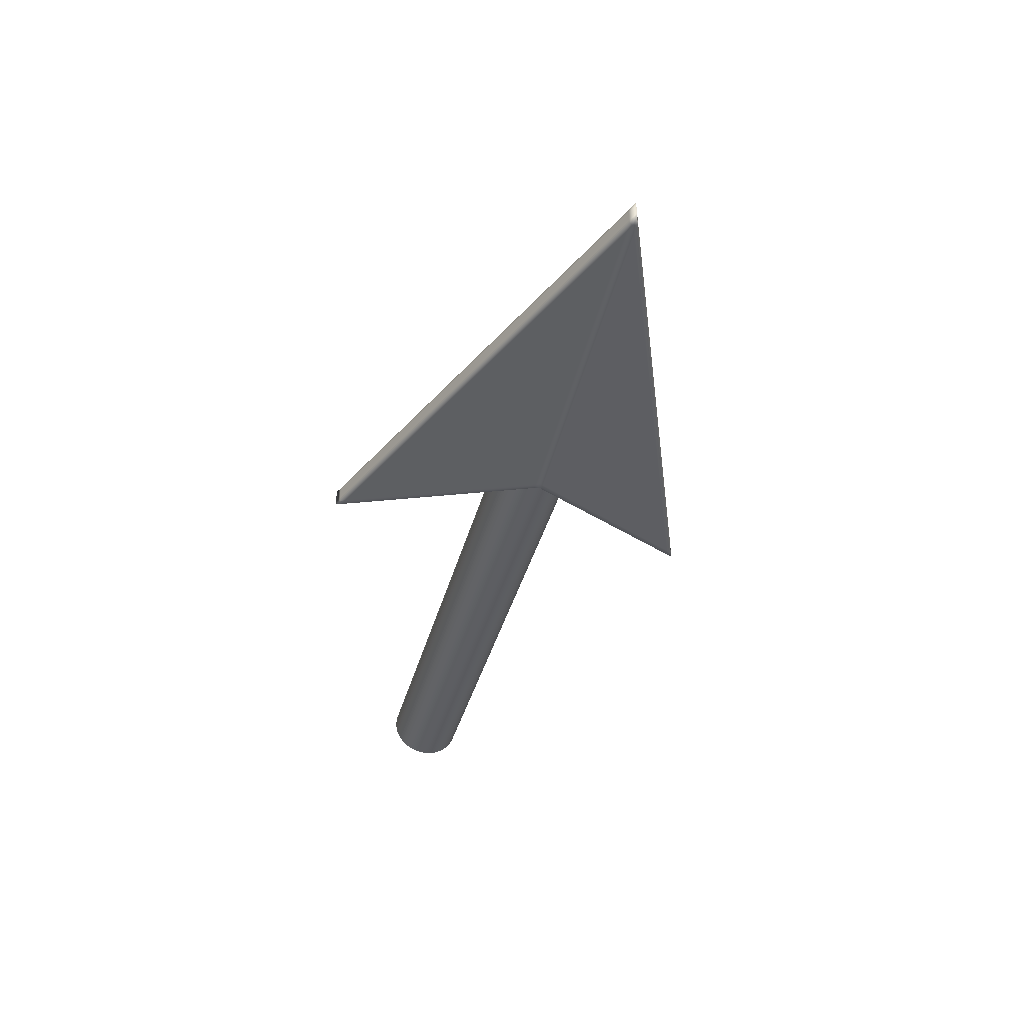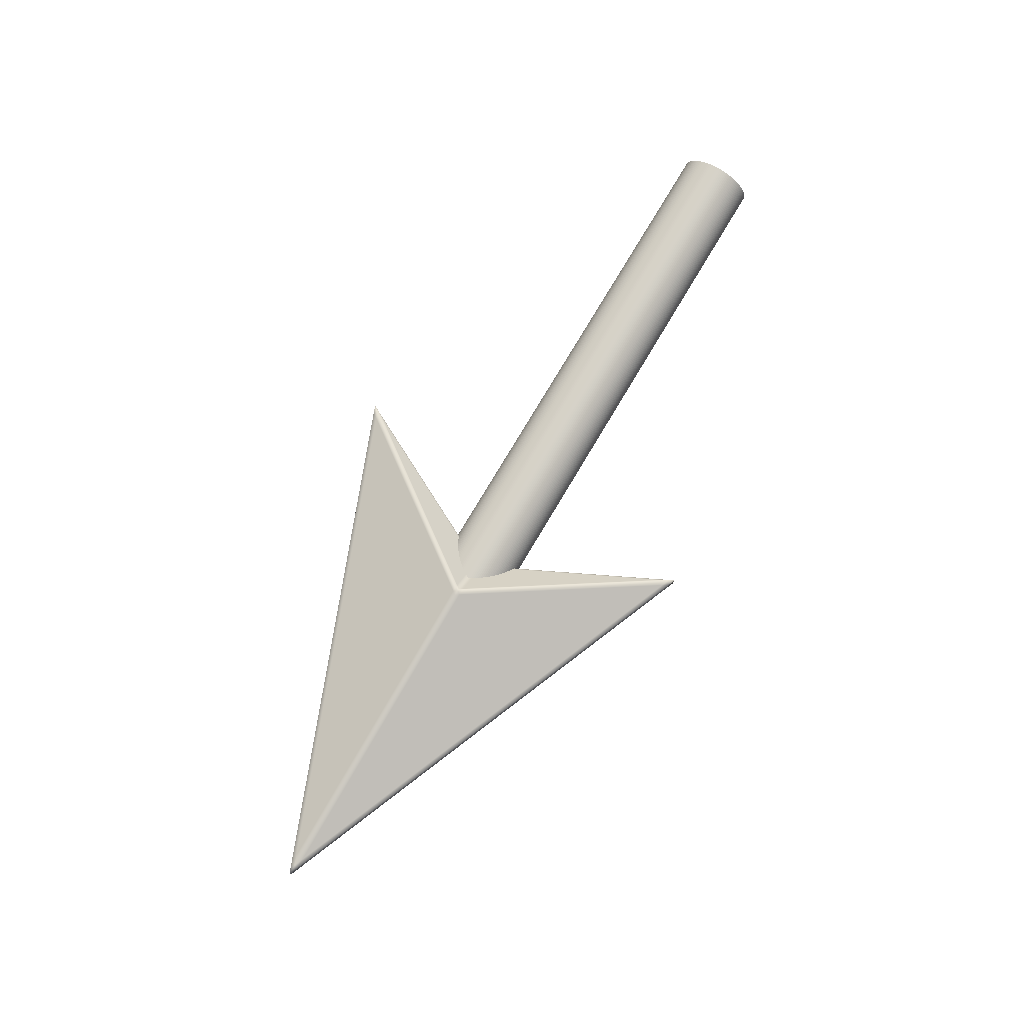
<metadata>
{"format":"obj","ext":"obj","renderer":"f3d","projection":"perspective","resolution":1024,"background":"white","views":[{"elev":-38.3,"azim":75.7,"up":"+Y"},{"elev":78.0,"azim":120.9,"up":"+Y"}]}
</metadata>
<code>
o arrow
v 18.37 2.51 -16.07
v 22.16 2.243 -15.37
v 23.69 1.81 -16.07
v 16.26 1.81 -19.04
v 17.09 1.803 -16.07
v 17.47 2.086 -15.81
v 17.54 2.307 -16.07
v 16.02 1.803 -18.21
v 16.96 1.292 -16.07
v 15.59 1.292 -18.81
v 15.59 0.7622 -18.81
v 16.96 0.7622 -16.07
v 62.84 1.81 -0.4125
v 46.17 4.006 -0.4125
v 46.82 4.055 0
v 63.85 1.813 0
v 25.13 1.806 0
v 27.04 3.948 0
v 26.79 3.901 -0.4125
v 24.92 1.803 -0.4125
v 63.97 0.7622 -0.4125
v 63.97 1.292 -0.4125
v 65 1.292 0
v 65 0.7622 0
v 17.79 2.587 -16.07
v 15.46 1.813 -19.36
v 29.5 6.201 -0.4125
v 28.92 6.278 -0.4125
v 29.21 6.375 0
v 29.8 6.297 0
v 15 1.292 -20
v 15 0.7622 -20
v 28.96 6.089 0
v 28.67 5.998 -0.4125
v 63.97 1.661 -0.4125
v 56.32 1.661 -3.472
v 55.19 1.81 -3.472
v 15.59 1.661 -18.81
v 16.96 1.661 -16.07
v 65 1.661 0
v 24.79 1.661 -0.4125
v 25 1.661 0
v 15.81 1.661 -19.68
v 15 1.661 -20
v 41.26 3.645 -3.472
v 27.32 5.48 -3.472
v 24.94 3.54 -3.472
v 23.39 1.803 -3.472
v 56.32 0.7622 -3.472
v 56.32 1.292 -3.472
v 23.26 1.661 -3.472
v 23.26 1.292 -3.472
v 24.79 1.292 -0.4125
v 26.74 5.557 -3.472
v 26.49 5.277 -3.472
v 40.9 1.661 -9.64
v 39.77 1.81 -9.64
v 22.94 4.027 -9.64
v 31.36 2.918 -9.64
v 20.31 1.803 -9.64
v 21.21 2.813 -9.64
v 24.82 0.7622 -16.07
v 24.82 1.292 -16.07
v 40.9 1.292 -9.64
v 40.9 0.7622 -9.64
v 20.18 1.292 -9.64
v 20.18 1.661 -9.64
v 22.36 4.103 -9.64
v 22.11 3.823 -9.64
v 24.82 1.661 -16.07
v 23.69 1.81 16.07
v 22.16 2.243 15.37
v 18.37 2.51 16.07
v 16.26 1.81 19.04
v 17.54 2.307 16.07
v 17.47 2.086 15.81
v 17.09 1.803 16.07
v 16.02 1.803 18.21
v 15.59 0.7622 18.81
v 15.59 1.292 18.81
v 16.96 1.292 16.07
v 16.96 0.7622 16.07
v 46.17 4.006 0.4125
v 62.84 1.81 0.4125
v 26.79 3.901 0.4125
v 24.92 1.803 0.4125
v 63.97 1.292 0.4125
v 63.97 0.7622 0.4125
v 17.79 2.587 16.07
v 15.46 1.812 19.36
v 29.5 6.201 0.4125
v 28.92 6.278 0.4125
v 15 1.292 20
v 15 0.7622 20
v 28.67 5.998 0.4125
v 55.19 1.81 3.472
v 56.32 1.661 3.472
v 63.97 1.661 0.4125
v 16.96 1.661 16.07
v 15.59 1.661 18.81
v 24.79 1.661 0.4125
v 15 1.661 20
v 15.81 1.661 19.68
v 41.26 3.645 3.472
v 27.32 5.48 3.472
v 24.94 3.54 3.472
v 23.39 1.803 3.472
v 56.32 1.292 3.472
v 23.26 0.7622 3.472
v 23.26 1.292 3.472
v 24.79 1.292 0.4125
v 24.79 0.7622 0.4125
v 26.74 5.557 3.472
v 26.49 5.277 3.472
v 39.77 1.81 9.64
v 40.9 1.661 9.64
v 23.26 1.661 3.472
v 31.36 2.918 9.64
v 22.94 4.027 9.64
v 21.21 2.813 9.64
v 20.31 1.803 9.64
v 24.82 1.661 16.07
v 24.82 1.292 16.07
v 40.9 1.292 9.64
v 20.18 1.292 9.64
v 20.18 0.7622 9.64
v 22.36 4.103 9.64
v 22.11 3.823 9.64
v 20.18 1.661 9.64
v 15.81 1.292 -19.68
v 25 1.292 0
v 15.81 1.292 19.68
v 23.69 -0.2857 -16.07
v 22.16 -0.7189 -15.37
v 18.37 -0.986 -16.07
v 16.26 -0.2857 -19.04
v 17.54 -0.7825 -16.07
v 17.47 -0.5617 -15.81
v 17.09 -0.279 -16.07
v 16.02 -0.279 -18.21
v 15.59 0.2425 -18.81
v 16.96 0.2425 -16.07
v 46.82 -2.531 0
v 46.17 -2.481 -0.4125
v 62.84 -0.2857 -0.4125
v 63.85 -0.2888 0
v 26.79 -2.376 -0.4125
v 27.04 -2.423 0
v 25.13 -0.282 0
v 24.92 -0.279 -0.4125
v 65 0.2425 0
v 63.97 0.2425 -0.4125
v 17.79 -1.062 -16.07
v 15.46 -0.2882 -19.36
v 29.5 -4.677 -0.4125
v 29.8 -4.773 0
v 29.21 -4.851 0
v 28.92 -4.753 -0.4125
v 15 0.2425 -20
v 28.96 -4.565 0
v 28.67 -4.473 -0.4125
v 55.19 -0.2857 -3.472
v 56.32 -0.1368 -3.472
v 63.97 -0.1368 -0.4125
v 16.96 -0.1368 -16.07
v 15.59 -0.1368 -18.81
v 65 -0.1368 0
v 25 -0.1368 0
v 24.79 -0.1368 -0.4125
v 15 -0.1368 -20
v 15.81 -0.1368 -19.68
v 41.26 -2.121 -3.472
v 27.32 -3.956 -3.472
v 24.94 -2.016 -3.472
v 23.39 -0.279 -3.472
v 56.32 0.2425 -3.472
v 23.26 0.7622 -3.472
v 23.26 0.2425 -3.472
v 24.79 0.2425 -0.4125
v 24.79 0.7622 -0.4125
v 26.74 -4.032 -3.472
v 26.49 -3.752 -3.472
v 39.77 -0.2857 -9.64
v 40.9 -0.1368 -9.64
v 23.26 -0.1368 -3.472
v 31.36 -1.394 -9.64
v 22.94 -2.502 -9.64
v 21.21 -1.289 -9.64
v 20.31 -0.279 -9.64
v 24.82 -0.1368 -16.07
v 24.82 0.2425 -16.07
v 40.9 0.2425 -9.64
v 20.18 0.2425 -9.64
v 20.18 0.7622 -9.64
v 22.36 -2.579 -9.64
v 22.11 -2.299 -9.64
v 20.18 -0.1368 -9.64
v 18.37 -0.986 16.07
v 22.16 -0.7189 15.37
v 23.69 -0.2857 16.07
v 16.26 -0.2857 19.04
v 17.09 -0.279 16.07
v 17.47 -0.5617 15.81
v 17.54 -0.7825 16.07
v 16.02 -0.279 18.21
v 16.96 0.2425 16.07
v 15.59 0.2425 18.81
v 62.84 -0.2857 0.4125
v 46.17 -2.481 0.4125
v 26.79 -2.376 0.4125
v 24.92 -0.279 0.4125
v 63.97 0.2425 0.4125
v 17.79 -1.062 16.07
v 15.46 -0.2882 19.36
v 29.5 -4.677 0.4125
v 28.92 -4.753 0.4125
v 15 0.2425 20
v 28.67 -4.473 0.4125
v 63.97 -0.1368 0.4125
v 56.32 -0.1368 3.472
v 55.19 -0.2857 3.472
v 15.59 -0.1368 18.81
v 16.96 -0.1368 16.07
v 24.79 -0.1368 0.4125
v 15.81 -0.1368 19.68
v 15 -0.1368 20
v 41.26 -2.121 3.472
v 27.32 -3.956 3.472
v 24.94 -2.016 3.472
v 23.39 -0.279 3.472
v 56.32 0.7622 3.472
v 56.32 0.2425 3.472
v 23.26 -0.1368 3.472
v 23.26 0.2425 3.472
v 24.79 0.2425 0.4125
v 26.74 -4.032 3.472
v 26.49 -3.752 3.472
v 40.9 -0.1368 9.64
v 39.77 -0.2857 9.64
v 22.94 -2.502 9.64
v 31.36 -1.394 9.64
v 20.31 -0.279 9.64
v 21.21 -1.289 9.64
v 24.82 0.7622 16.07
v 24.82 0.2425 16.07
v 40.9 0.2425 9.64
v 40.9 0.7622 9.64
v 20.18 0.2425 9.64
v 20.18 -0.1368 9.64
v 22.36 -2.579 9.64
v 22.11 -2.299 9.64
v 24.82 -0.1368 16.07
v 15.81 0.2425 -19.68
v 25 0.2425 0
v 15.81 0.2425 19.68
v 15.81 0.7622 -19.68
v 25 0.7622 0
v 15.81 0.7622 19.68
f 1 2 3 4
f 5 6 7 8
f 9 10 11 12
f 13 14 15 16
f 17 18 19 20
f 21 22 23 24
f 25 1 4 26
f 27 28 29 30
f 8 7 25 26
f 11 10 31 32
f 33 29 28 34
f 13 35 36 37
f 8 38 39 5
f 16 40 35 13
f 20 41 42 17
f 43 44 26 4
f 26 44 38 8
f 27 14 45 46
f 20 19 47 48
f 49 50 22 21
f 51 52 53 41
f 28 27 46 54
f 34 28 54 55
f 56 57 37 36
f 41 20 48 51
f 58 59 2 1
f 60 61 6 5
f 62 63 64 65
f 39 9 66 67
f 68 58 1 25
f 69 68 25 7
f 67 60 5 39
f 43 4 3 70
f 70 3 57 56
f 46 45 59 58
f 48 47 61 60
f 65 64 50 49
f 67 66 52 51
f 54 46 58 68
f 55 54 68 69
f 51 48 60 67
f 18 33 34 19
f 19 34 55 47
f 61 69 7 6
f 47 55 69 61
f 14 27 30 15
f 14 13 37 45
f 59 57 3 2
f 45 37 57 59
f 71 72 73 74
f 75 76 77 78
f 79 80 81 82
f 15 83 84 16
f 85 18 17 86
f 23 87 88 24
f 74 73 89 90
f 91 30 29 92
f 89 75 78 90
f 93 80 79 94
f 33 95 92 29
f 84 96 97 98
f 78 77 99 100
f 16 84 98 40
f 86 17 42 101
f 90 102 103 74
f 90 78 100 102
f 104 83 91 105
f 106 85 86 107
f 97 108 87 98
f 109 110 111 112
f 105 91 92 113
f 113 92 95 114
f 96 115 116 97
f 107 86 101 117
f 72 118 119 73
f 76 120 121 77
f 122 123 124 116
f 82 81 125 126
f 73 119 127 89
f 89 127 128 75
f 77 121 129 99
f 71 74 103 122
f 115 71 122 116
f 118 104 105 119
f 120 106 107 121
f 116 124 108 97
f 126 125 110 109
f 119 105 113 127
f 127 113 114 128
f 121 107 117 129
f 18 85 95 33
f 85 106 114 95
f 120 76 75 128
f 106 120 128 114
f 83 15 30 91
f 83 104 96 84
f 118 72 71 115
f 104 118 115 96
f 63 130 43 70
f 53 131 42 41
f 130 31 44 43
f 132 123 122 103
f 131 111 101 42
f 93 132 103 102
f 133 134 135 136
f 137 138 139 140
f 11 141 142 12
f 143 144 145 146
f 147 148 149 150
f 151 152 21 24
f 136 135 153 154
f 155 156 157 158
f 153 137 140 154
f 159 141 11 32
f 160 161 158 157
f 145 162 163 164
f 140 139 165 166
f 146 145 164 167
f 150 149 168 169
f 154 170 171 136
f 154 140 166 170
f 172 144 155 173
f 174 147 150 175
f 163 176 152 164
f 177 178 179 180
f 173 155 158 181
f 181 158 161 182
f 162 183 184 163
f 175 150 169 185
f 134 186 187 135
f 138 188 189 139
f 190 191 192 184
f 12 142 193 194
f 135 187 195 153
f 153 195 196 137
f 139 189 197 165
f 133 136 171 190
f 183 133 190 184
f 186 172 173 187
f 188 174 175 189
f 184 192 176 163
f 194 193 178 177
f 187 173 181 195
f 195 181 182 196
f 189 175 185 197
f 148 147 161 160
f 147 174 182 161
f 188 138 137 196
f 174 188 196 182
f 144 143 156 155
f 144 172 162 145
f 186 134 133 183
f 172 186 183 162
f 198 199 200 201
f 202 203 204 205
f 206 207 79 82
f 208 209 143 146
f 149 148 210 211
f 88 212 151 24
f 213 198 201 214
f 215 216 157 156
f 205 204 213 214
f 79 207 217 94
f 160 157 216 218
f 208 219 220 221
f 205 222 223 202
f 146 167 219 208
f 211 224 168 149
f 225 226 214 201
f 214 226 222 205
f 215 209 227 228
f 211 210 229 230
f 231 232 212 88
f 233 234 235 224
f 216 215 228 236
f 218 216 236 237
f 238 239 221 220
f 224 211 230 233
f 240 241 199 198
f 242 243 203 202
f 244 245 246 247
f 223 206 248 249
f 250 240 198 213
f 251 250 213 204
f 249 242 202 223
f 225 201 200 252
f 252 200 239 238
f 228 227 241 240
f 230 229 243 242
f 247 246 232 231
f 249 248 234 233
f 236 228 240 250
f 237 236 250 251
f 233 230 242 249
f 148 160 218 210
f 210 218 237 229
f 243 251 204 203
f 229 237 251 243
f 209 215 156 143
f 209 208 221 227
f 241 239 200 199
f 227 221 239 241
f 171 253 191 190
f 168 254 179 169
f 170 159 253 171
f 252 245 255 225
f 224 235 254 168
f 225 255 217 226
f 39 38 10 9
f 35 40 23 22
f 38 44 31 10
f 36 35 22 50
f 177 180 53 52
f 70 56 64 63
f 12 194 66 9
f 56 36 50 64
f 194 177 52 66
f 100 99 81 80
f 40 98 87 23
f 102 100 80 93
f 231 88 87 108
f 117 101 111 110
f 244 247 124 123
f 99 129 125 81
f 247 231 108 124
f 129 117 110 125
f 62 256 130 63
f 180 257 131 53
f 256 32 31 130
f 258 244 123 132
f 257 112 111 131
f 94 258 132 93
f 166 165 142 141
f 167 164 152 151
f 170 166 141 159
f 49 21 152 176
f 185 169 179 178
f 62 65 192 191
f 165 197 193 142
f 65 49 176 192
f 197 185 178 193
f 223 222 207 206
f 219 167 151 212
f 222 226 217 207
f 220 219 212 232
f 109 112 235 234
f 252 238 246 245
f 82 126 248 206
f 238 220 232 246
f 126 109 234 248
f 256 62 191 253
f 257 180 179 254
f 32 256 253 159
f 244 258 255 245
f 112 257 254 235
f 258 94 217 255
o Cylinder
v -30 1e-06 -4
v 30 -1e-06 -4
v -30 -0.1963 -3.995
v 30 -0.1963 -3.995
v -30 -0.3921 -3.981
v 30 -0.3921 -3.981
v -30 -0.5869 -3.957
v 30 -0.5869 -3.957
v -30 -0.7804 -3.923
v 30 -0.7804 -3.923
v -30 -0.9719 -3.88
v 30 -0.9719 -3.88
v -30 -1.161 -3.828
v 30 -1.161 -3.828
v -30 -1.348 -3.766
v 30 -1.348 -3.766
v -30 -1.531 -3.696
v 30 -1.531 -3.696
v -30 -1.71 -3.616
v 30 -1.71 -3.616
v -30 -1.886 -3.528
v 30 -1.886 -3.528
v -30 -2.056 -3.431
v 30 -2.056 -3.431
v -30 -2.222 -3.326
v 30 -2.222 -3.326
v -30 -2.383 -3.213
v 30 -2.383 -3.213
v -30 -2.538 -3.092
v 30 -2.538 -3.092
v -30 -2.686 -2.964
v 30 -2.686 -2.964
v -30 -2.828 -2.828
v 30 -2.828 -2.828
v -30 -2.964 -2.686
v 30 -2.964 -2.686
v -30 -3.092 -2.538
v 30 -3.092 -2.538
v -30 -3.213 -2.383
v 30 -3.213 -2.383
v -30 -3.326 -2.222
v 30 -3.326 -2.222
v -30 -3.431 -2.056
v 30 -3.431 -2.056
v -30 -3.528 -1.886
v 30 -3.528 -1.886
v -30 -3.616 -1.71
v 30 -3.616 -1.71
v -30 -3.696 -1.531
v 30 -3.696 -1.531
v -30 -3.766 -1.348
v 30 -3.766 -1.348
v -30 -3.828 -1.161
v 30 -3.828 -1.161
v -30 -3.88 -0.9719
v 30 -3.88 -0.9719
v -30 -3.923 -0.7804
v 30 -3.923 -0.7804
v -30 -3.957 -0.5869
v 30 -3.957 -0.5869
v -30 -3.981 -0.3921
v 30 -3.981 -0.3921
v -30 -3.995 -0.1963
v 30 -3.995 -0.1963
v -30 -4 0
v 30 -4 0
v -30 -3.995 0.1963
v 30 -3.995 0.1963
v -30 -3.981 0.3921
v 30 -3.981 0.3921
v -30 -3.957 0.5869
v 30 -3.957 0.5869
v -30 -3.923 0.7804
v 30 -3.923 0.7804
v -30 -3.88 0.9719
v 30 -3.88 0.9719
v -30 -3.828 1.161
v 30 -3.828 1.161
v -30 -3.766 1.348
v 30 -3.766 1.348
v -30 -3.696 1.531
v 30 -3.696 1.531
v -30 -3.616 1.71
v 30 -3.616 1.71
v -30 -3.528 1.886
v 30 -3.528 1.886
v -30 -3.431 2.056
v 30 -3.431 2.056
v -30 -3.326 2.222
v 30 -3.326 2.222
v -30 -3.213 2.383
v 30 -3.213 2.383
v -30 -3.092 2.538
v 30 -3.092 2.538
v -30 -2.964 2.686
v 30 -2.964 2.686
v -30 -2.828 2.828
v 30 -2.828 2.828
v -30 -2.686 2.964
v 30 -2.686 2.964
v -30 -2.538 3.092
v 30 -2.538 3.092
v -30 -2.383 3.213
v 30 -2.383 3.213
v -30 -2.222 3.326
v 30 -2.222 3.326
v -30 -2.056 3.431
v 30 -2.056 3.431
v -30 -1.886 3.528
v 30 -1.886 3.528
v -30 -1.71 3.616
v 30 -1.71 3.616
v -30 -1.531 3.696
v 30 -1.531 3.696
v -30 -1.348 3.766
v 30 -1.348 3.766
v -30 -1.161 3.828
v 30 -1.161 3.828
v -30 -0.9719 3.88
v 30 -0.9719 3.88
v -30 -0.7804 3.923
v 30 -0.7804 3.923
v -30 -0.5869 3.957
v 30 -0.5869 3.957
v -30 -0.3921 3.981
v 30 -0.3921 3.981
v -30 -0.1963 3.995
v 30 -0.1963 3.995
v -30 1e-06 4
v 30 -1e-06 4
v -30 0.1963 3.995
v 30 0.1963 3.995
v -30 0.3921 3.981
v 30 0.3921 3.981
v -30 0.5869 3.957
v 30 0.5869 3.957
v -30 0.7804 3.923
v 30 0.7804 3.923
v -30 0.9719 3.88
v 30 0.9719 3.88
v -30 1.161 3.828
v 30 1.161 3.828
v -30 1.348 3.766
v 30 1.348 3.766
v -30 1.531 3.696
v 30 1.531 3.696
v -30 1.71 3.616
v 30 1.71 3.616
v -30 1.886 3.528
v 30 1.886 3.528
v -30 2.056 3.431
v 30 2.056 3.431
v -30 2.222 3.326
v 30 2.222 3.326
v -30 2.383 3.213
v 30 2.383 3.213
v -30 2.538 3.092
v 30 2.538 3.092
v -30 2.686 2.964
v 30 2.686 2.964
v -30 2.828 2.828
v 30 2.828 2.828
v -30 2.964 2.686
v 30 2.964 2.686
v -30 3.092 2.538
v 30 3.092 2.538
v -30 3.213 2.383
v 30 3.213 2.383
v -30 3.326 2.222
v 30 3.326 2.222
v -30 3.431 2.056
v 30 3.431 2.056
v -30 3.528 1.886
v 30 3.528 1.886
v -30 3.616 1.71
v 30 3.616 1.71
v -30 3.696 1.531
v 30 3.696 1.531
v -30 3.766 1.348
v 30 3.766 1.348
v -30 3.828 1.161
v 30 3.828 1.161
v -30 3.88 0.9719
v 30 3.88 0.9719
v -30 3.923 0.7804
v 30 3.923 0.7804
v -30 3.957 0.5869
v 30 3.957 0.5869
v -30 3.981 0.3921
v 30 3.981 0.3921
v -30 3.995 0.1963
v 30 3.995 0.1963
v -30 4 0
v 30 4 0
v -30 3.995 -0.1963
v 30 3.995 -0.1963
v -30 3.981 -0.3921
v 30 3.981 -0.3921
v -30 3.957 -0.5869
v 30 3.957 -0.5869
v -30 3.923 -0.7804
v 30 3.923 -0.7804
v -30 3.88 -0.9719
v 30 3.88 -0.9719
v -30 3.828 -1.161
v 30 3.828 -1.161
v -30 3.766 -1.348
v 30 3.766 -1.348
v -30 3.696 -1.531
v 30 3.696 -1.531
v -30 3.616 -1.71
v 30 3.616 -1.71
v -30 3.528 -1.886
v 30 3.528 -1.886
v -30 3.431 -2.056
v 30 3.431 -2.056
v -30 3.326 -2.222
v 30 3.326 -2.222
v -30 3.213 -2.383
v 30 3.213 -2.383
v -30 3.092 -2.538
v 30 3.092 -2.538
v -30 2.964 -2.686
v 30 2.964 -2.686
v -30 2.828 -2.828
v 30 2.828 -2.828
v -30 2.686 -2.964
v 30 2.686 -2.964
v -30 2.538 -3.092
v 30 2.538 -3.092
v -30 2.383 -3.213
v 30 2.383 -3.213
v -30 2.222 -3.326
v 30 2.222 -3.326
v -30 2.056 -3.431
v 30 2.056 -3.431
v -30 1.886 -3.528
v 30 1.886 -3.528
v -30 1.71 -3.616
v 30 1.71 -3.616
v -30 1.531 -3.696
v 30 1.531 -3.696
v -30 1.348 -3.766
v 30 1.348 -3.766
v -30 1.161 -3.828
v 30 1.161 -3.828
v -30 0.9719 -3.88
v 30 0.9719 -3.88
v -30 0.7804 -3.923
v 30 0.7804 -3.923
v -30 0.5869 -3.957
v 30 0.5869 -3.957
v -30 0.3921 -3.981
v 30 0.3921 -3.981
v -30 0.1963 -3.995
v 30 0.1963 -3.995
f 259 260 262 261
f 261 262 264 263
f 263 264 266 265
f 265 266 268 267
f 267 268 270 269
f 269 270 272 271
f 271 272 274 273
f 273 274 276 275
f 275 276 278 277
f 277 278 280 279
f 279 280 282 281
f 281 282 284 283
f 283 284 286 285
f 285 286 288 287
f 287 288 290 289
f 289 290 292 291
f 291 292 294 293
f 293 294 296 295
f 295 296 298 297
f 297 298 300 299
f 299 300 302 301
f 301 302 304 303
f 303 304 306 305
f 305 306 308 307
f 307 308 310 309
f 309 310 312 311
f 311 312 314 313
f 313 314 316 315
f 315 316 318 317
f 317 318 320 319
f 319 320 322 321
f 321 322 324 323
f 323 324 326 325
f 325 326 328 327
f 327 328 330 329
f 329 330 332 331
f 331 332 334 333
f 333 334 336 335
f 335 336 338 337
f 337 338 340 339
f 339 340 342 341
f 341 342 344 343
f 343 344 346 345
f 345 346 348 347
f 347 348 350 349
f 349 350 352 351
f 351 352 354 353
f 353 354 356 355
f 355 356 358 357
f 357 358 360 359
f 359 360 362 361
f 361 362 364 363
f 363 364 366 365
f 365 366 368 367
f 367 368 370 369
f 369 370 372 371
f 371 372 374 373
f 373 374 376 375
f 375 376 378 377
f 377 378 380 379
f 379 380 382 381
f 381 382 384 383
f 383 384 386 385
f 385 386 388 387
f 387 388 390 389
f 389 390 392 391
f 391 392 394 393
f 393 394 396 395
f 395 396 398 397
f 397 398 400 399
f 399 400 402 401
f 401 402 404 403
f 403 404 406 405
f 405 406 408 407
f 407 408 410 409
f 409 410 412 411
f 411 412 414 413
f 413 414 416 415
f 415 416 418 417
f 417 418 420 419
f 419 420 422 421
f 421 422 424 423
f 423 424 426 425
f 425 426 428 427
f 427 428 430 429
f 429 430 432 431
f 431 432 434 433
f 433 434 436 435
f 435 436 438 437
f 437 438 440 439
f 439 440 442 441
f 441 442 444 443
f 443 444 446 445
f 445 446 448 447
f 447 448 450 449
f 449 450 452 451
f 451 452 454 453
f 453 454 456 455
f 455 456 458 457
f 457 458 460 459
f 459 460 462 461
f 461 462 464 463
f 463 464 466 465
f 465 466 468 467
f 467 468 470 469
f 469 470 472 471
f 471 472 474 473
f 473 474 476 475
f 475 476 478 477
f 477 478 480 479
f 479 480 482 481
f 481 482 484 483
f 483 484 486 485
f 485 486 488 487
f 487 488 490 489
f 489 490 492 491
f 491 492 494 493
f 493 494 496 495
f 495 496 498 497
f 497 498 500 499
f 499 500 502 501
f 501 502 504 503
f 503 504 506 505
f 505 506 508 507
f 507 508 510 509
f 509 510 512 511
f 262 260 514 512 510 508 506 504 502 500 498 496 494 492 490 488 486 484 482 480 478 476 474 472 470 468 466 464 462 460 458 456 454 452 450 448 446 444 442 440 438 436 434 432 430 428 426 424 422 420 418 416 414 412 410 408 406 404 402 400 398 396 394 392 390 388 386 384 382 380 378 376 374 372 370 368 366 364 362 360 358 356 354 352 350 348 346 344 342 340 338 336 334 332 330 328 326 324 322 320 318 316 314 312 310 308 306 304 302 300 298 296 294 292 290 288 286 284 282 280 278 276 274 272 270 268 266 264
f 511 512 514 513
f 513 514 260 259
f 259 261 263 265 267 269 271 273 275 277 279 281 283 285 287 289 291 293 295 297 299 301 303 305 307 309 311 313 315 317 319 321 323 325 327 329 331 333 335 337 339 341 343 345 347 349 351 353 355 357 359 361 363 365 367 369 371 373 375 377 379 381 383 385 387 389 391 393 395 397 399 401 403 405 407 409 411 413 415 417 419 421 423 425 427 429 431 433 435 437 439 441 443 445 447 449 451 453 455 457 459 461 463 465 467 469 471 473 475 477 479 481 483 485 487 489 491 493 495 497 499 501 503 505 507 509 511 513

</code>
